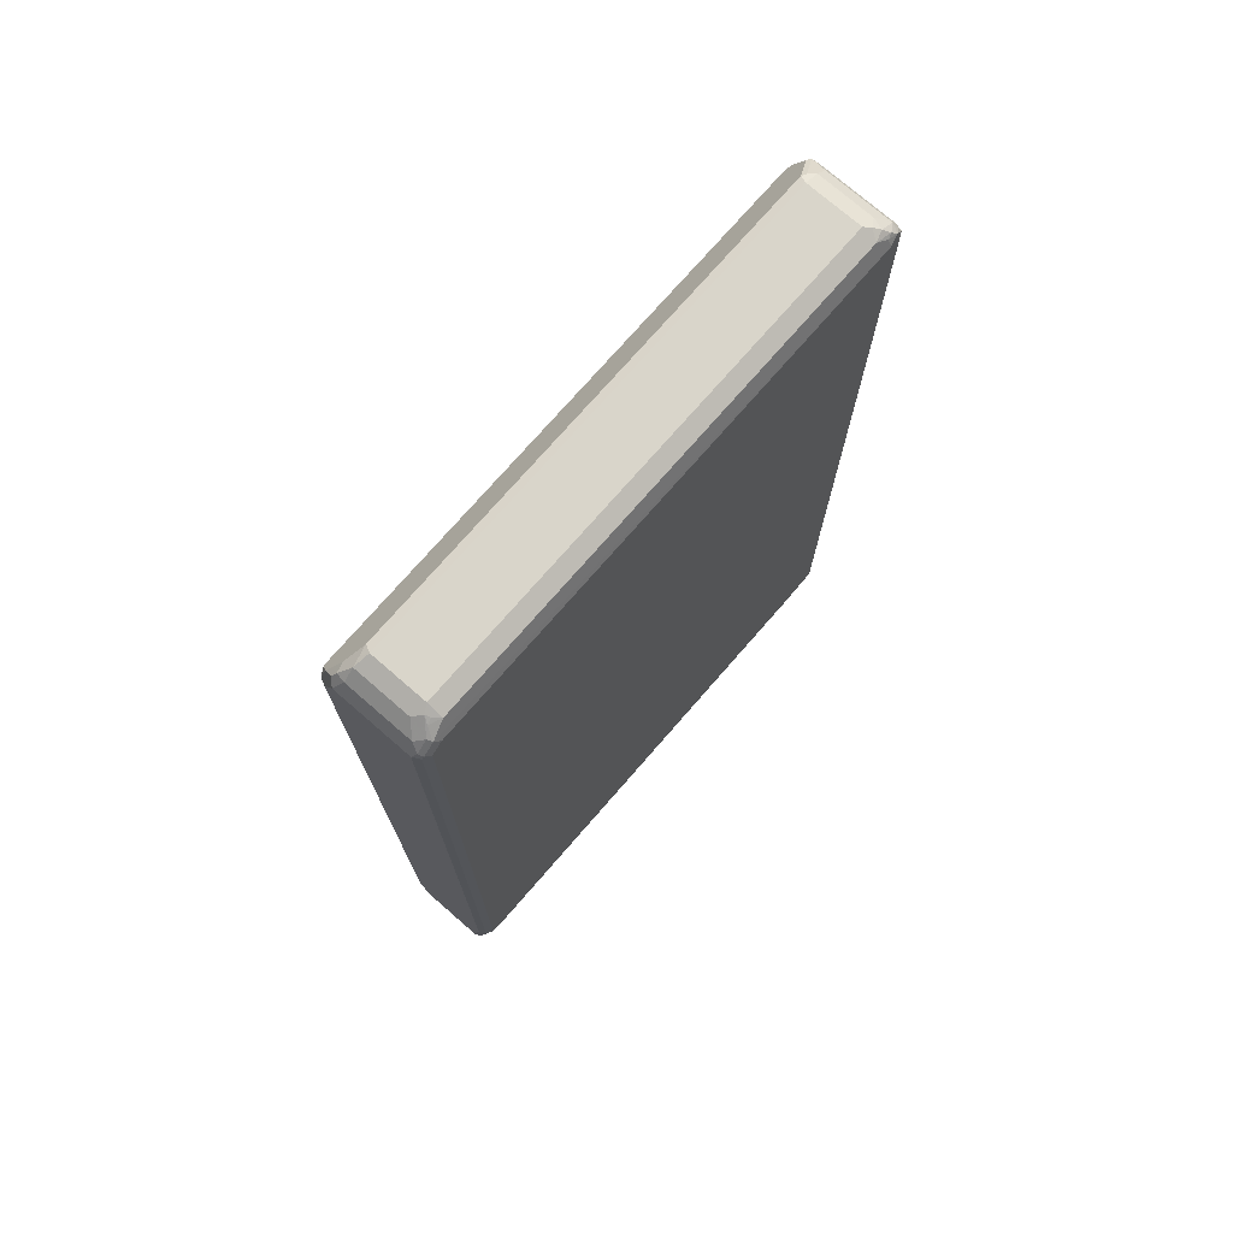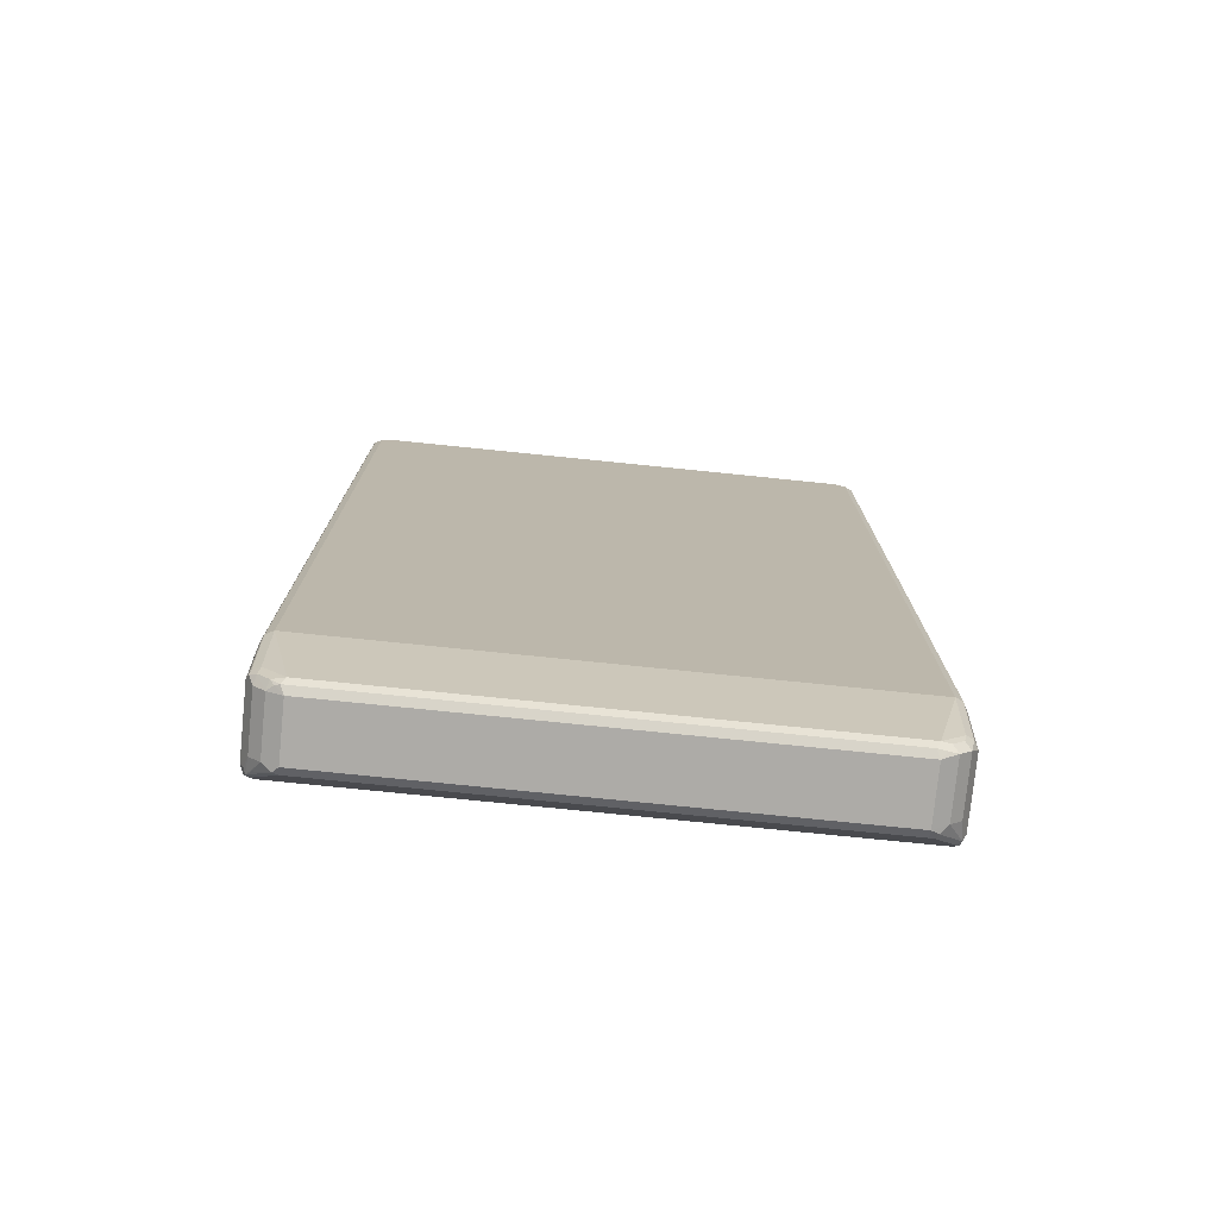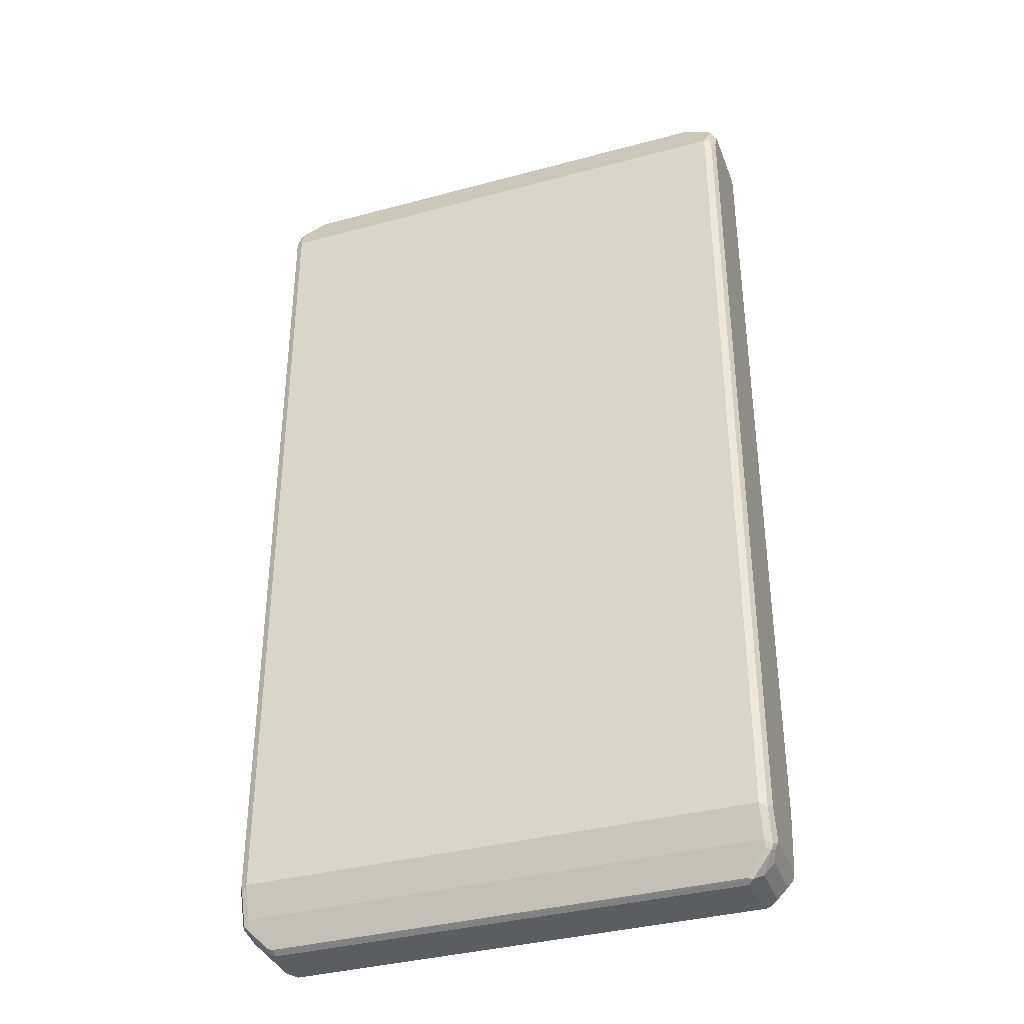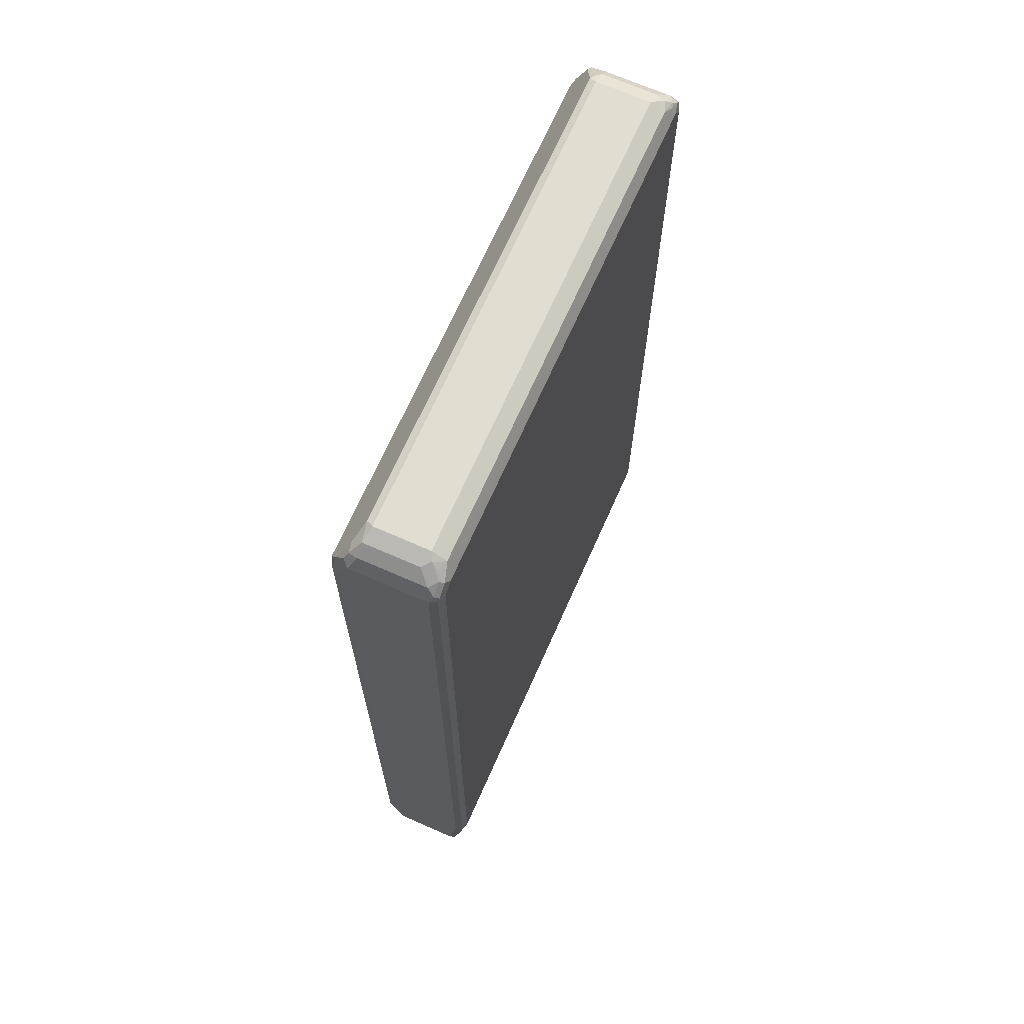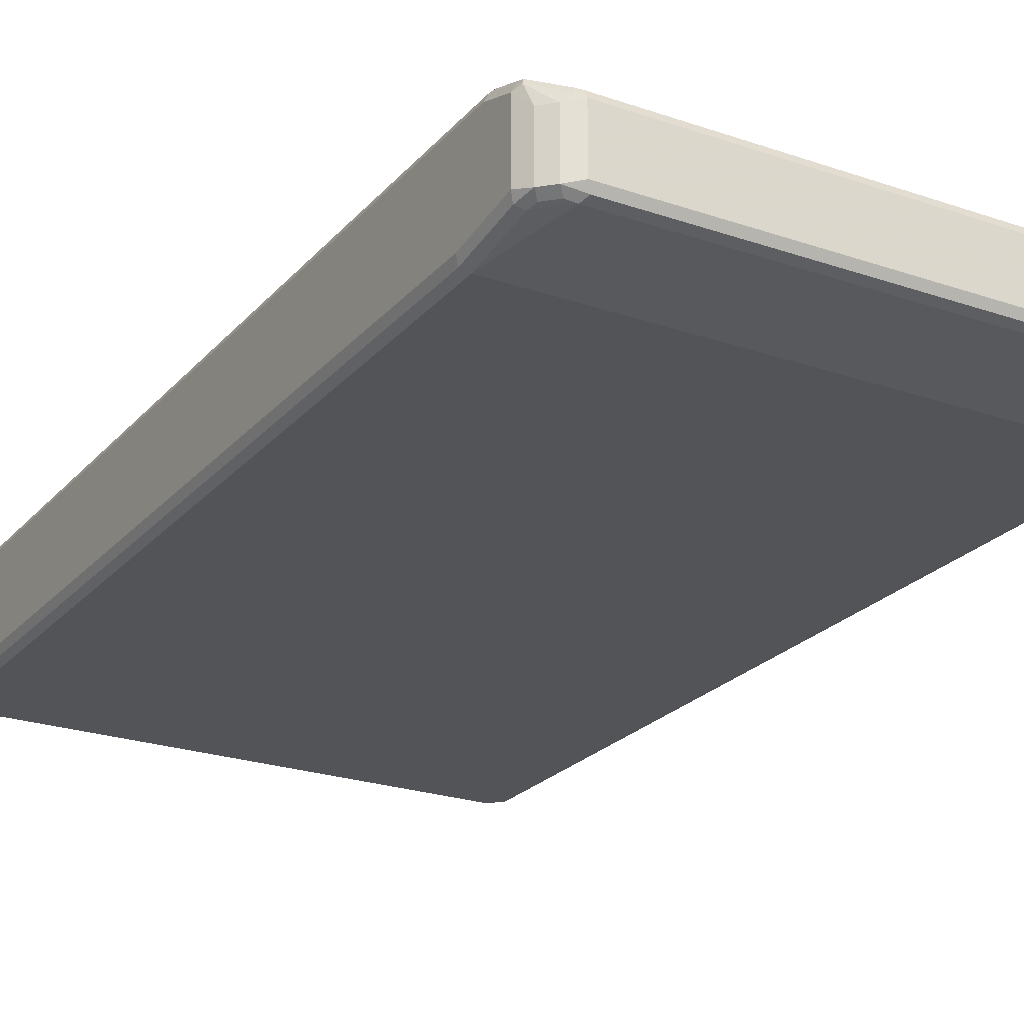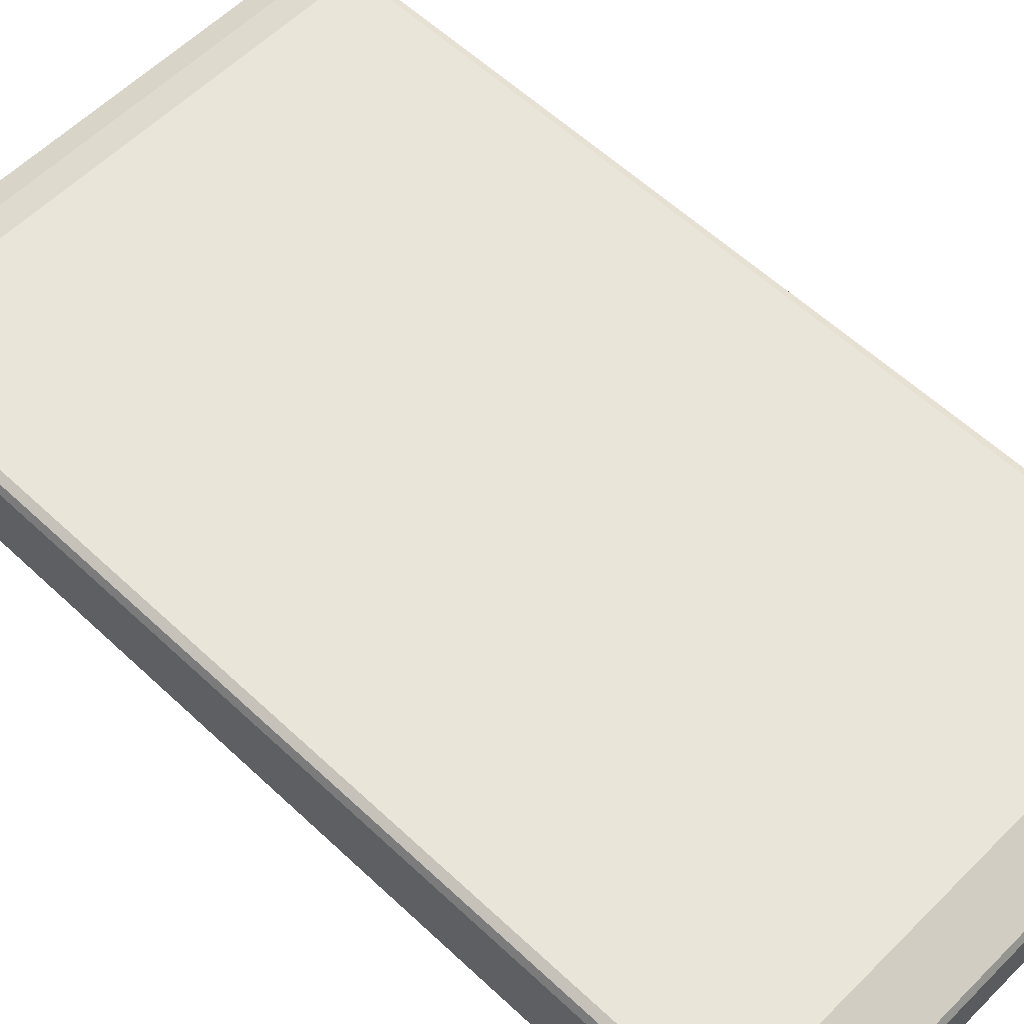
<metadata>
{"format":"obj","ext":"obj","renderer":"f3d","projection":"perspective","resolution":1024,"background":"white","views":[{"elev":74.4,"azim":131.0,"up":"+Y"},{"elev":-76.4,"azim":174.2,"up":"+Y"},{"elev":-36.4,"azim":19.4,"up":"+Y"},{"elev":68.5,"azim":113.9,"up":"+Y"},{"elev":-23.6,"azim":-30.1,"up":"+Z"},{"elev":58.0,"azim":134.2,"up":"+Z"}]}
</metadata>
<code>
v -0.4801 -0.8255 -0.05759
v -0.4704 -0.8352 -0.0672
v -0.4672 -0.8511 -0.064
v -0.4801 -0.8255 0.05759
v -0.4801 -0.7104 -0.0768
v -0.4736 -0.8191 -0.07039
v -0.4576 -0.8416 -0.07361
v -0.448 -0.8703 -0.064
v -0.4672 -0.8511 0.03199
v -0.4736 -0.8255 0.07039
v -0.4801 -0.768 0.0768
v -0.4736 -0.8383 0.064
v -0.4704 -0.8352 0.07201
v -0.4736 -0.704 -0.0896
v -0.4801 0.8255 -0.0768
v -0.4608 -0.8255 -0.0768
v -0.4384 -0.8608 -0.07361
v -0.448 -0.8703 0.03199
v -0.432 -0.8736 -0.0672
v -0.4224 -0.8833 -0.05759
v -0.4736 -0.768 0.0896
v -0.4801 0.7872 0.0768
v -0.4352 -0.8767 0.04479
v -0.4608 -0.8255 0.0768
v -0.4608 -0.768 0.09601
v -0.4704 -0.7776 0.0912
v -0.432 -0.8736 0.0528
v 0.4224 -0.8767 0.0512
v 0.4608 -0.8255 0.0768
v -0.4608 -0.7104 -0.09601
v -0.4736 0.8319 -0.0896
v -0.4801 0.8255 0.05759
v -0.4672 0.8511 -0.0768
v -0.4704 0.8401 -0.08641
v -0.4224 -0.8639 -0.0768
v -0.4224 -0.8833 0.0384
v -0.416 -0.8767 -0.07039
v 0.4224 -0.8833 -0.05759
v -0.4736 0.7872 0.0896
v -0.4752 0.7968 0.08641
v 0.4608 -0.768 0.09601
v -0.4608 0.7872 0.09601
v -0.4224 -0.8767 0.0512
v 0.432 -0.8785 0.04801
v 0.4608 -0.8383 0.07039
v 0.4704 -0.8401 0.0672
v 0.4736 -0.8319 0.07039
v 0.4608 -0.7104 -0.09601
v -0.4608 0.8255 -0.09601
v -0.4608 0.8472 -0.0912
v -0.4752 0.8352 0.0672
v -0.4672 0.8511 0.0384
v -0.448 0.8703 -0.05759
v -0.4416 0.8712 -0.0768
v -0.4512 0.8593 -0.08641
v 0.4224 -0.8639 -0.0768
v 0.4224 -0.8833 0.0384
v 0.4288 -0.8767 -0.07039
v 0.4368 -0.8736 -0.0672
v 0.448 -0.8703 -0.05759
v -0.4672 0.7999 0.0896
v 0.4736 -0.7744 0.0896
v 0.4608 0.7872 0.09601
v -0.4288 0.8767 0.0512
v -0.4608 0.8255 0.0768
v 0.448 -0.8703 0.0384
v 0.4608 -0.852 0.05759
v 0.4672 -0.8511 0.0384
v 0.4736 -0.8383 0.05759
v 0.4801 -0.8255 0.05759
v 0.4736 -0.7104 -0.0896
v 0.4608 -0.8255 -0.0768
v 0.4608 0.8255 -0.09601
v -0.4416 0.8447 -0.09601
v -0.4416 0.8575 -0.0896
v -0.4672 0.8383 0.07039
v -0.4368 0.8736 0.04801
v -0.448 0.8703 0.0384
v -0.432 0.8785 -0.0672
v -0.4224 0.8703 -0.08319
v 0.4632 -0.8447 -0.07201
v 0.444 -0.8639 -0.07201
v 0.4672 -0.8511 -0.05759
v 0.4801 -0.768 0.0768
v 0.4736 0.7808 0.0896
v 0.4704 0.7968 0.08641
v 0.4672 0.8127 0.08319
v 0.4608 0.8255 0.0768
v 0.448 0.8511 0.064
v 0.416 0.8767 0.0512
v -0.4224 0.8833 0.0384
v 0.4801 -0.8255 -0.05759
v 0.4801 -0.7104 -0.0768
v 0.4752 -0.7201 -0.08641
v 0.4736 -0.8255 -0.07039
v 0.4736 0.8255 -0.0896
v 0.4416 0.8447 -0.09601
v 0.4704 0.8352 -0.0912
v 0.4512 0.8544 -0.0912
v -0.4224 0.8833 -0.05759
v 0.4224 0.8833 -0.05759
v 0.4224 0.8703 -0.08319
v 0.4752 -0.8352 -0.0672
v 0.4801 0.7872 0.0768
v 0.4704 0.8352 0.0672
v 0.464 0.848 0.06081
v 0.432 0.8736 0.04801
v 0.4224 0.8833 0.0384
v 0.4801 0.8255 -0.0768
v 0.4736 0.8383 -0.08319
v 0.4416 0.8688 -0.0744
v 0.4544 0.8575 -0.08319
v 0.448 0.8703 -0.0512
v 0.4352 0.8767 -0.064
v 0.432 0.8736 -0.07201
v 0.4801 0.8255 0.05759
v 0.4672 0.8511 0.04479
v 0.448 0.8703 0.04479
v 0.4672 0.8511 -0.07039
f 1 2 3
f 60 82 81
f 60 81 83
f 60 83 68
f 60 68 66
f 62 84 104
f 62 104 85
f 63 85 86
f 63 86 87
f 63 87 88
f 63 88 89
f 63 89 90
f 64 90 108
f 64 108 91
f 64 91 77
f 64 76 65
f 68 83 92
f 68 92 70
f 68 70 69
f 70 92 93
f 70 93 109
f 70 109 116
f 70 116 104
f 70 104 84
f 71 93 94
f 71 94 103
f 59 82 60
f 71 103 95
f 58 82 59
f 56 81 82
f 46 67 66
f 46 66 68
f 46 68 69
f 46 69 70
f 46 70 47
f 47 70 84
f 47 84 62
f 48 71 95
f 48 95 72
f 48 72 56
f 48 73 96
f 48 96 71
f 49 50 74
f 50 55 75
f 50 75 74
f 51 76 64
f 51 64 77
f 51 77 78
f 51 78 52
f 53 78 79
f 53 79 54
f 54 80 55
f 54 79 80
f 55 80 75
f 56 72 81
f 56 82 58
f 71 96 109
f 71 109 93
f 72 95 81
f 96 98 109
f 98 110 109
f 98 99 112
f 98 112 110
f 99 102 111
f 99 111 112
f 101 108 118
f 101 118 113
f 101 113 114
f 101 114 115
f 101 115 102
f 102 115 111
f 105 116 106
f 106 116 117
f 106 117 118
f 106 118 107
f 107 118 108
f 109 110 119
f 109 119 117
f 109 117 116
f 110 112 119
f 111 115 114
f 111 114 112
f 112 114 113
f 112 113 119
f 92 94 93
f 92 103 94
f 91 101 100
f 91 108 101
f 73 97 99
f 73 99 98
f 73 98 96
f 74 75 99
f 74 99 97
f 75 80 99
f 77 91 78
f 78 91 79
f 79 91 100
f 79 100 101
f 79 101 102
f 79 102 80
f 44 67 46
f 80 102 99
f 81 95 103
f 83 103 92
f 85 104 86
f 86 104 116
f 86 116 105
f 86 105 87
f 87 105 106
f 87 106 88
f 88 106 89
f 89 106 107
f 89 107 90
f 90 107 108
f 81 103 83
f 44 66 67
f 44 60 66
f 42 76 61
f 8 20 36
f 8 36 18
f 9 18 12
f 10 13 21
f 11 21 39
f 11 39 22
f 12 18 23
f 12 23 27
f 12 27 13
f 13 24 25
f 13 25 26
f 13 26 21
f 13 27 28
f 13 28 29
f 13 29 24
f 14 31 49
f 14 49 30
f 15 32 52
f 15 52 33
f 15 33 34
f 15 34 31
f 16 30 35
f 17 35 19
f 18 36 23
f 19 37 20
f 8 19 20
f 8 17 19
f 7 35 17
f 7 16 35
f 1 3 9
f 1 9 4
f 1 4 11
f 1 11 22
f 1 22 32
f 1 32 15
f 1 15 5
f 1 5 14
f 1 14 6
f 1 6 2
f 2 7 3
f 2 6 16
f 19 35 37
f 2 16 7
f 3 18 9
f 3 7 17
f 3 17 8
f 4 10 21
f 4 21 11
f 4 9 12
f 4 12 13
f 4 13 10
f 5 15 31
f 5 31 14
f 6 14 30
f 6 30 16
f 3 8 18
f 113 118 117
f 20 37 58
f 20 38 57
f 32 51 52
f 33 52 78
f 33 78 53
f 33 53 54
f 33 54 55
f 33 55 50
f 33 50 34
f 35 56 58
f 35 58 37
f 36 57 44
f 36 44 43
f 38 44 57
f 38 58 59
f 38 59 60
f 38 60 44
f 39 42 40
f 40 42 61
f 40 61 76
f 40 76 51
f 41 62 85
f 41 85 63
f 42 63 90
f 42 90 64
f 42 64 65
f 42 65 76
f 31 50 49
f 31 34 50
f 30 73 48
f 30 97 73
f 20 57 36
f 21 26 25
f 21 25 42
f 21 42 39
f 22 39 40
f 22 40 51
f 22 51 32
f 23 36 27
f 24 29 41
f 24 41 25
f 25 41 63
f 25 63 42
f 20 58 38
f 27 36 43
f 28 43 44
f 28 44 46
f 28 46 45
f 28 45 29
f 29 45 46
f 29 46 47
f 29 47 62
f 29 62 41
f 30 48 56
f 30 56 35
f 30 49 74
f 30 74 97
f 27 43 28
f 113 117 119

</code>
